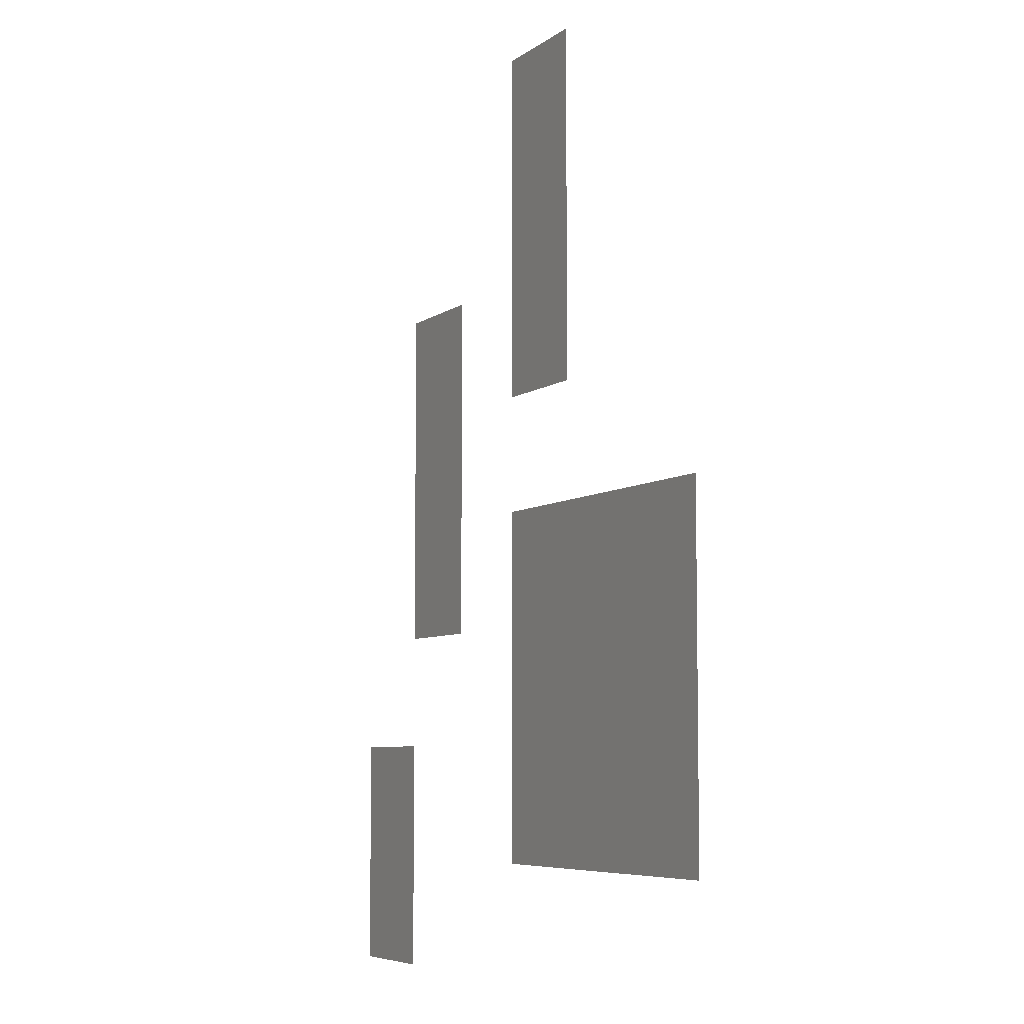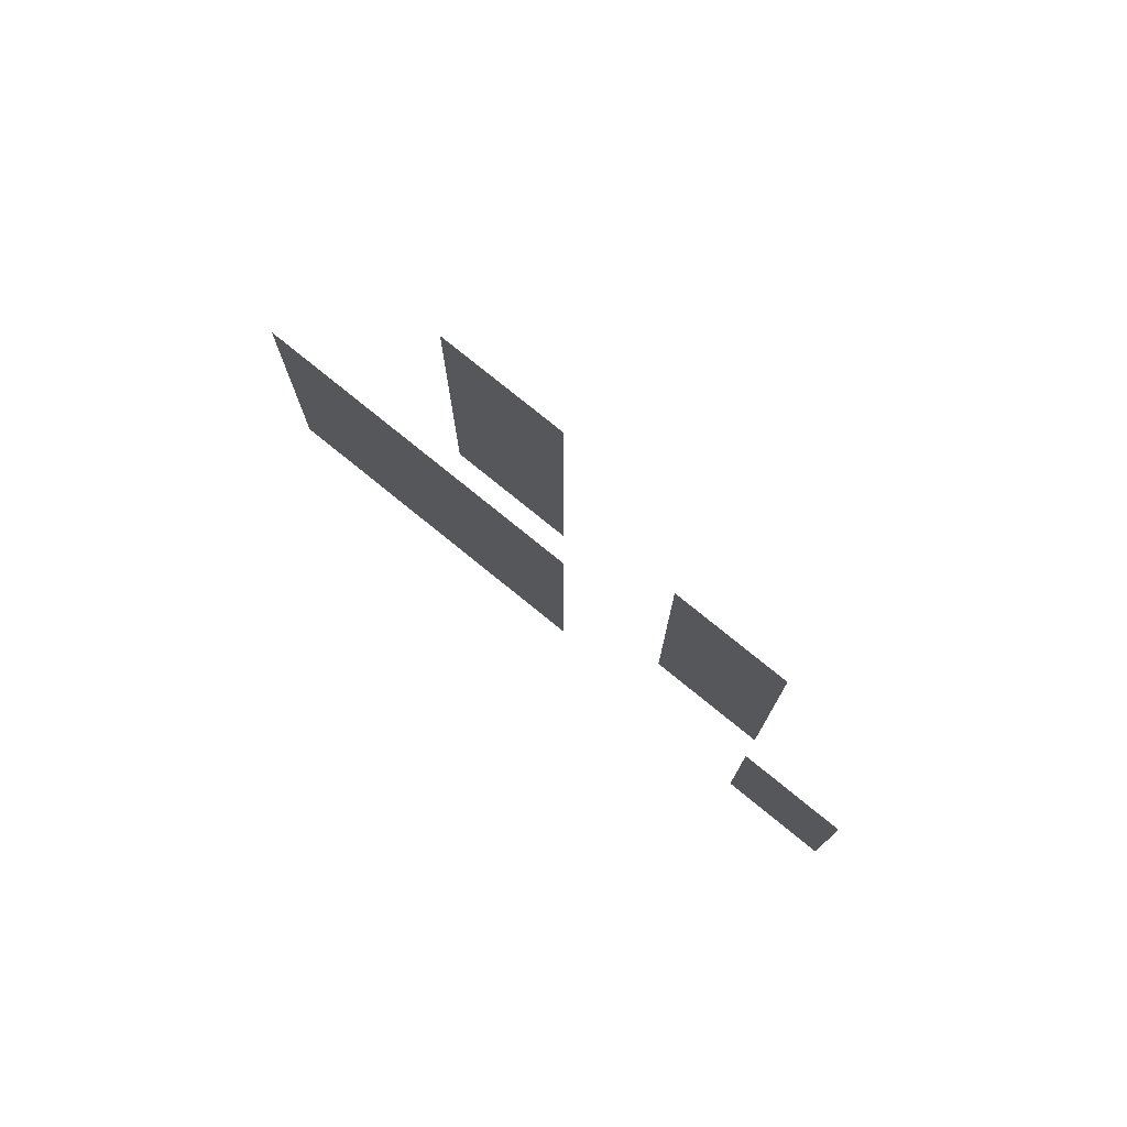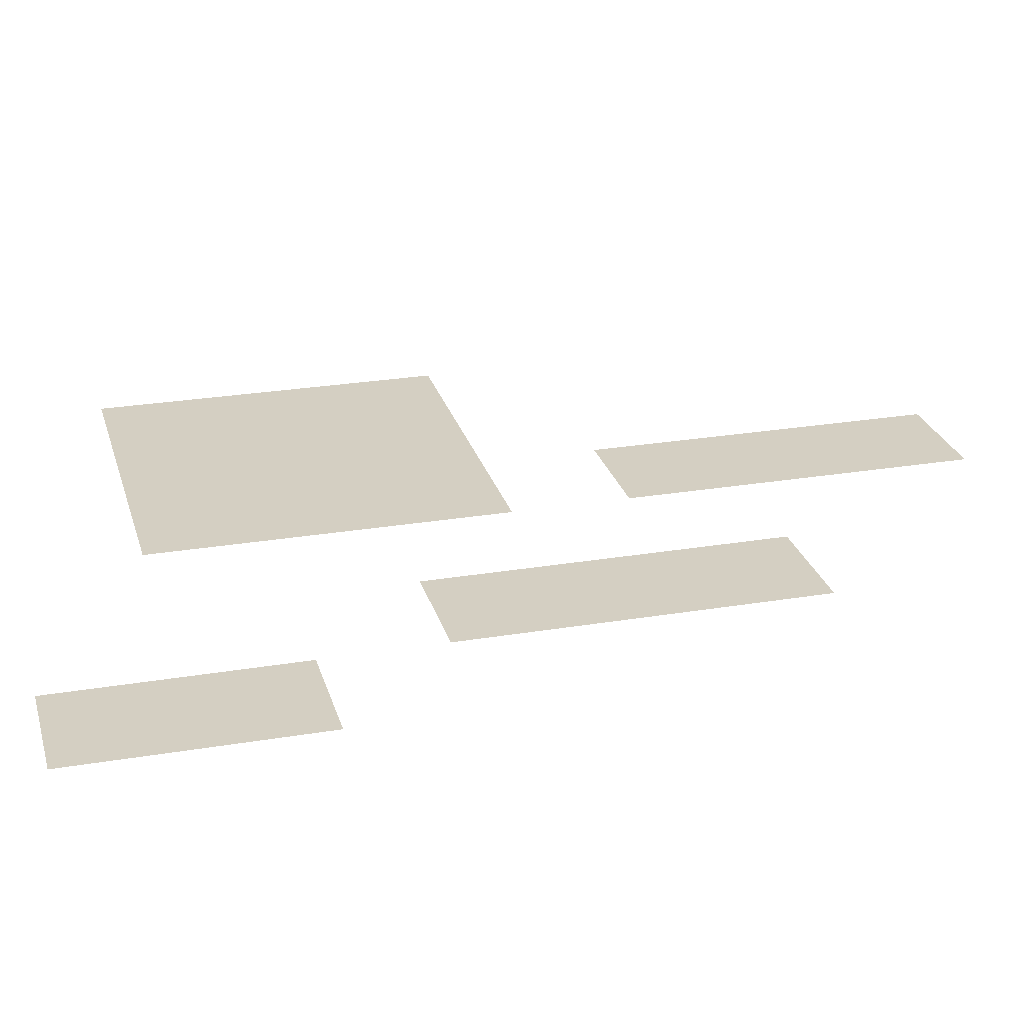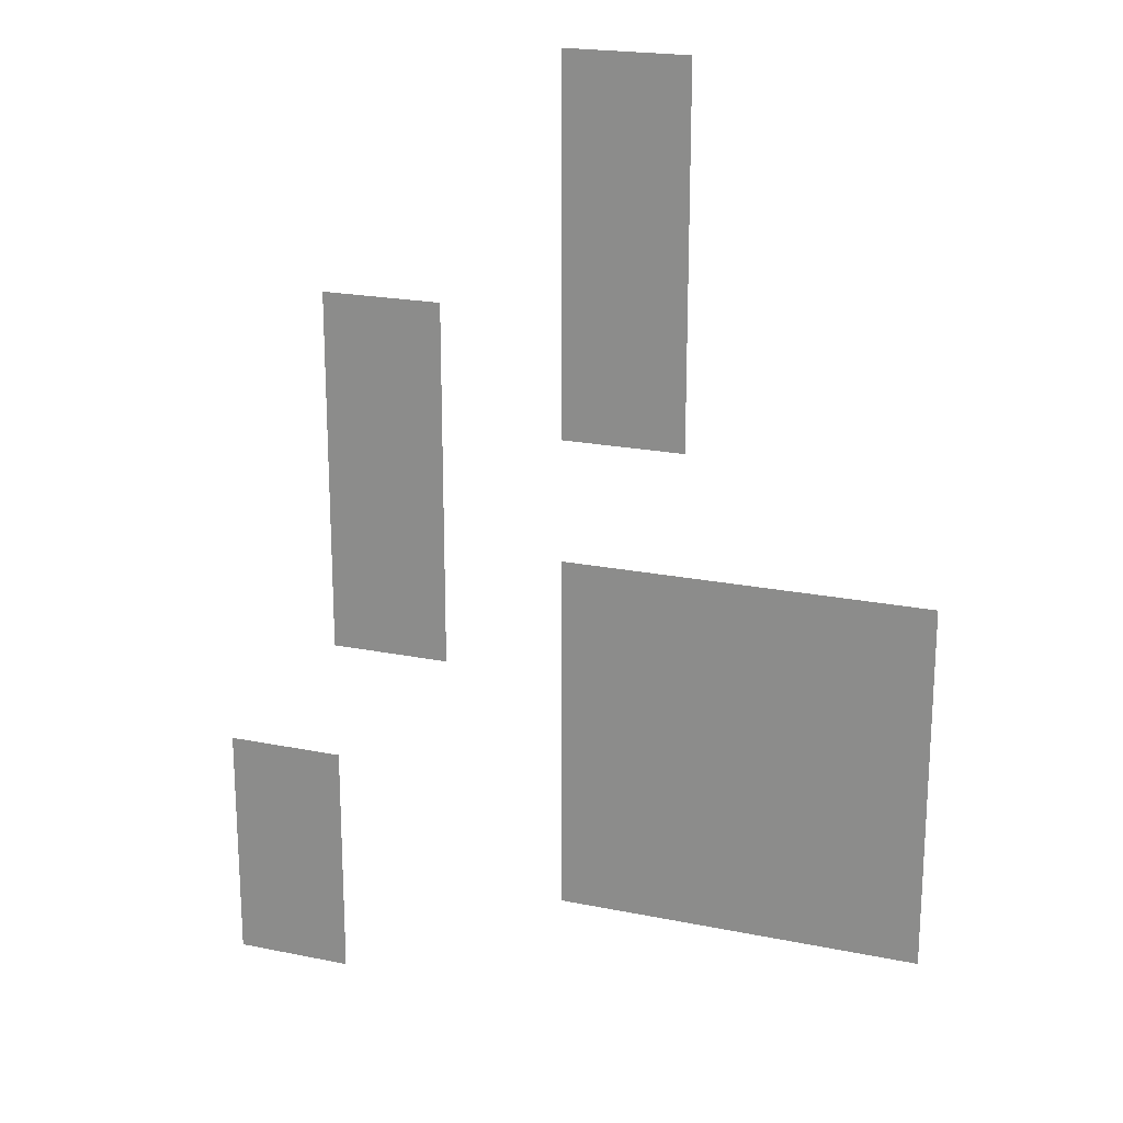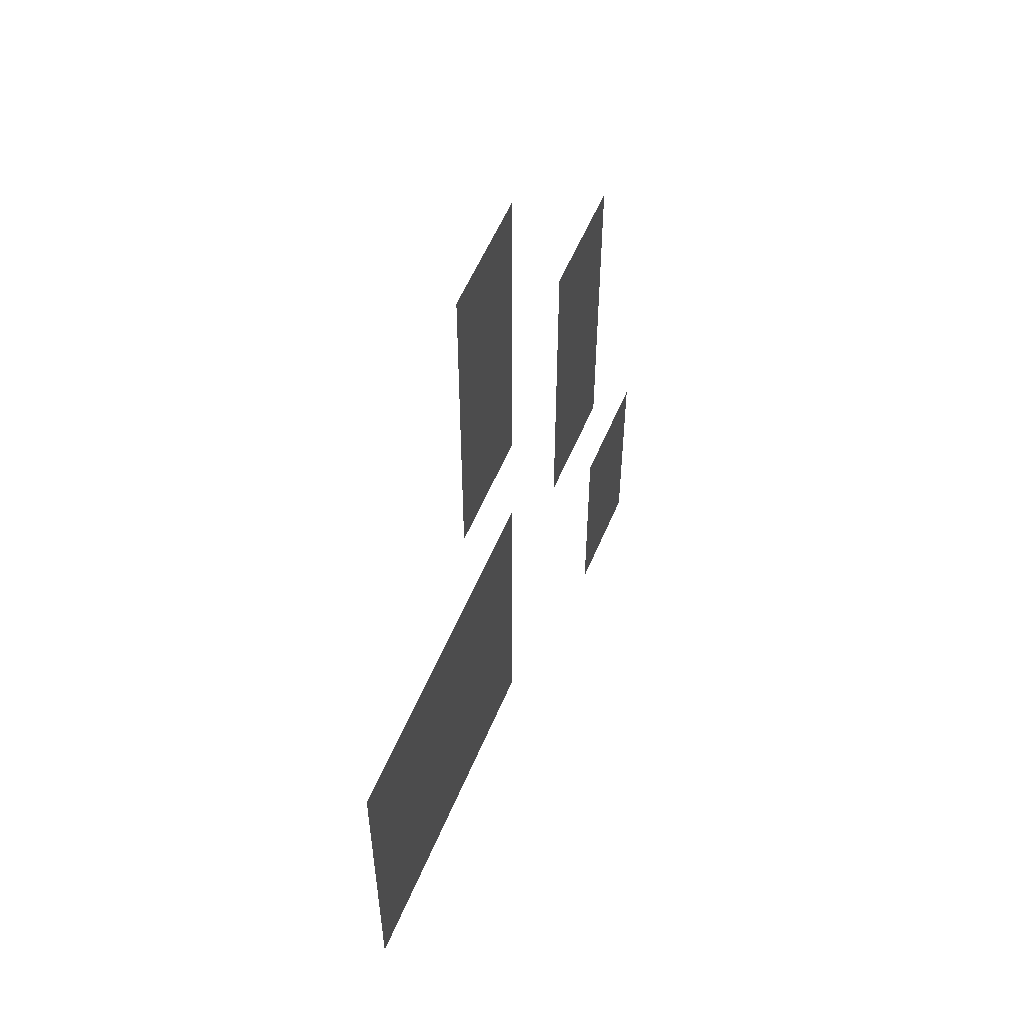
<metadata>
{"format":"obj","ext":"obj","renderer":"f3d","projection":"perspective","resolution":1024,"background":"white","views":[{"elev":-6.3,"azim":-117.1,"up":"+Y"},{"elev":78.2,"azim":39.0,"up":"+Y"},{"elev":25.8,"azim":75.0,"up":"+Z"},{"elev":20.5,"azim":-159.6,"up":"+Y"},{"elev":56.5,"azim":-67.4,"up":"+Y"}]}
</metadata>
<code>
v -4 -2 0
v -5 -2 0
v -5 -1 0
v -4 -1 0
v -4 -3 0
v -5 -3 0
v -5 -2 0
v -4 -2 0
v -4 -4 0
v -5 -4 0
v -5 -3 0
v -4 -3 0
v -2 -4 0
v -3 -4 0
v -3 -3 0
v -2 -3 0
v -2 -5 0
v -3 -5 0
v -3 -4 0
v -2 -4 0
v -6 -6 0
v -7 -6 0
v -7 -5 0
v -6 -5 0
v -5 -6 0
v -6 -6 0
v -6 -5 0
v -5 -5 0
v -4 -6 0
v -5 -6 0
v -5 -5 0
v -4 -5 0
v -2 -6 0
v -3 -6 0
v -3 -5 0
v -2 -5 0
v -6 -7 0
v -7 -7 0
v -7 -6 0
v -6 -6 0
v -5 -7 0
v -6 -7 0
v -6 -6 0
v -5 -6 0
v -4 -7 0
v -5 -7 0
v -5 -6 0
v -4 -6 0
v -6 -8 0
v -7 -8 0
v -7 -7 0
v -6 -7 0
v -5 -8 0
v -6 -8 0
v -6 -7 0
v -5 -7 0
v -4 -8 0
v -5 -8 0
v -5 -7 0
v -4 -7 0
v -1 -8 0
v -2 -8 0
v -2 -7 0
v -1 -7 0
v -1 -9 0
v -2 -9 0
v -2 -8 0
v -1 -8 0
g HouseInner1_mesh_0002
f 1 2 3 4
f 5 6 7 8
f 9 10 11 12
f 13 14 15 16
f 17 18 19 20
f 21 22 23 24
f 25 26 27 28
f 29 30 31 32
f 33 34 35 36
f 37 38 39 40
f 41 42 43 44
f 45 46 47 48
f 49 50 51 52
f 53 54 55 56
f 57 58 59 60
f 61 62 63 64
f 65 66 67 68

</code>
